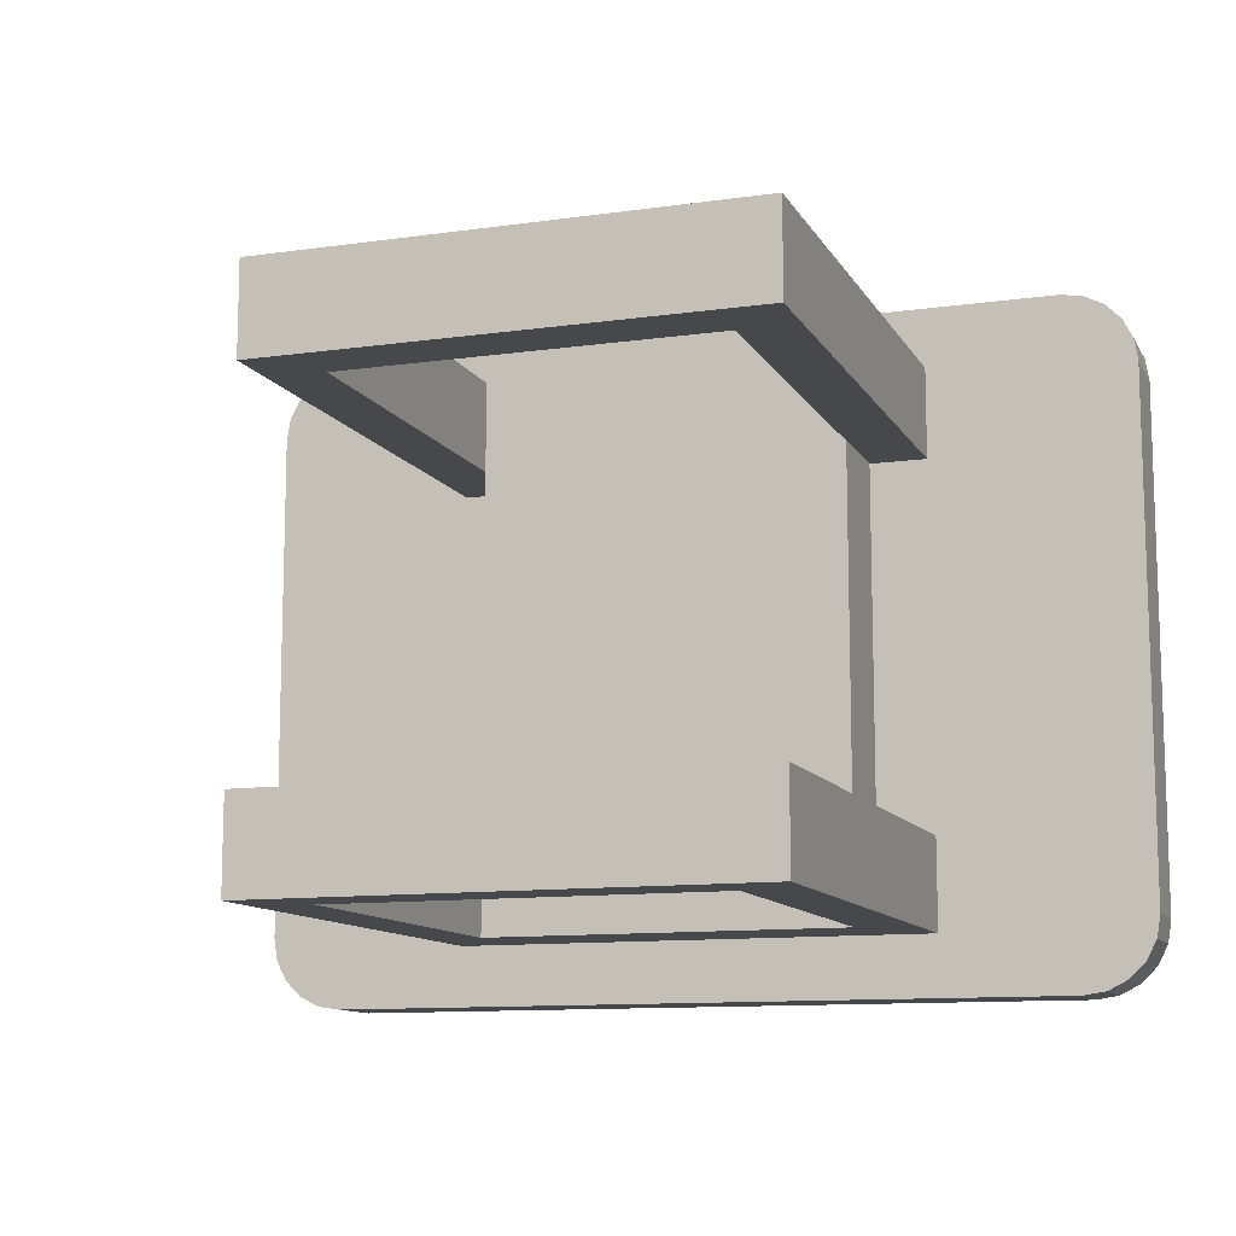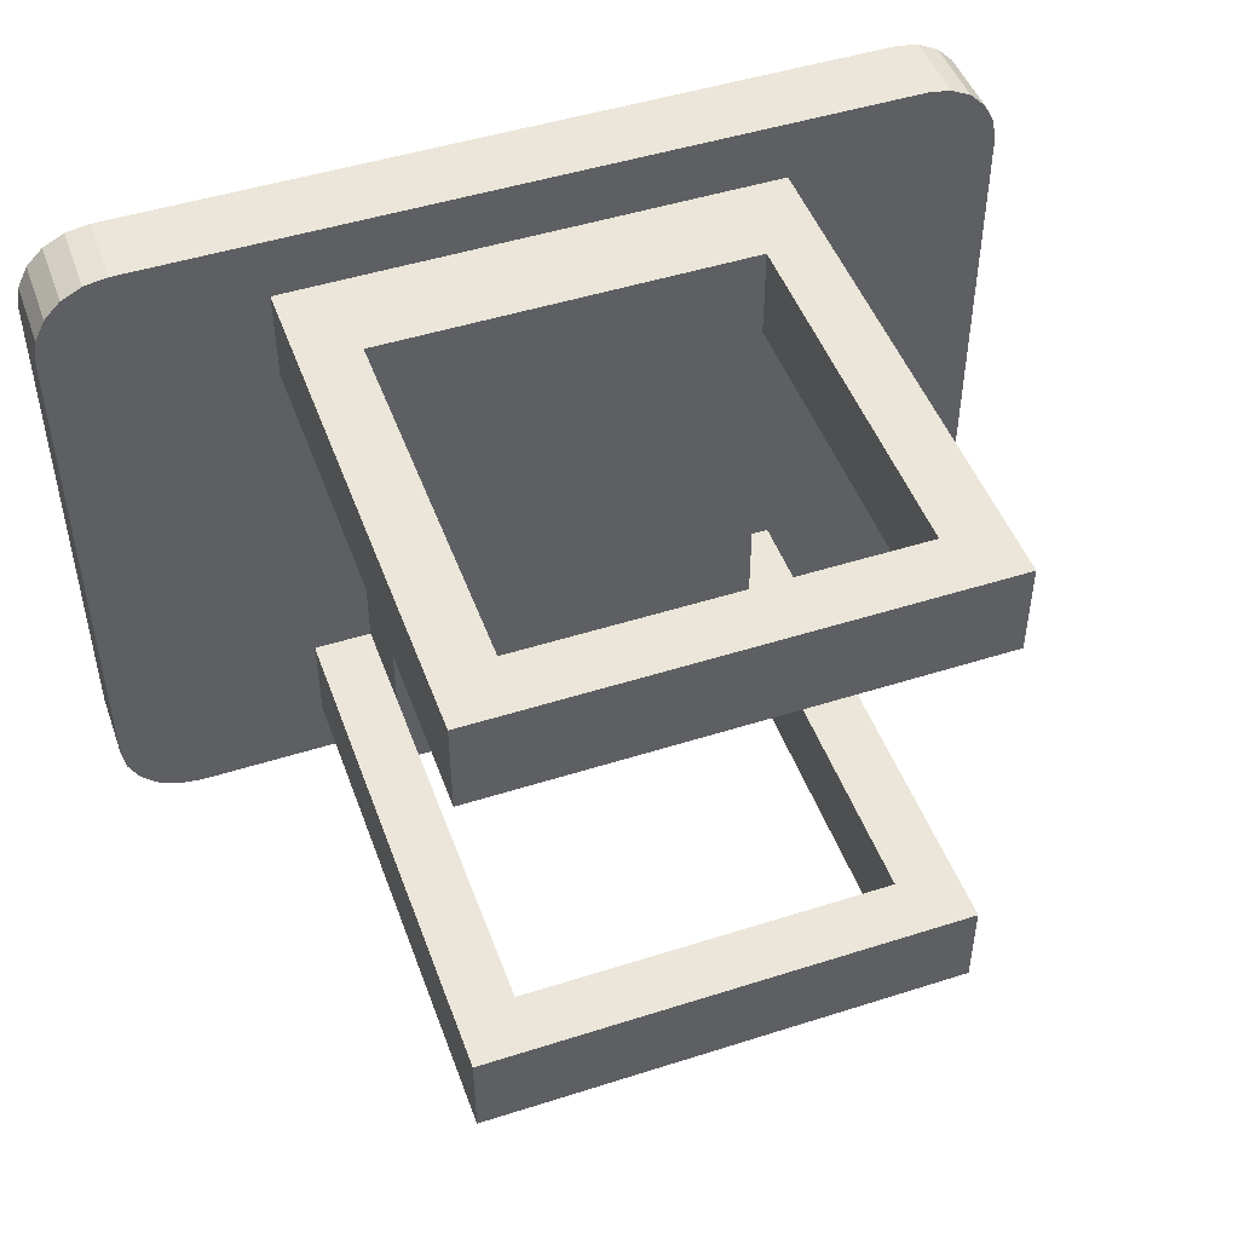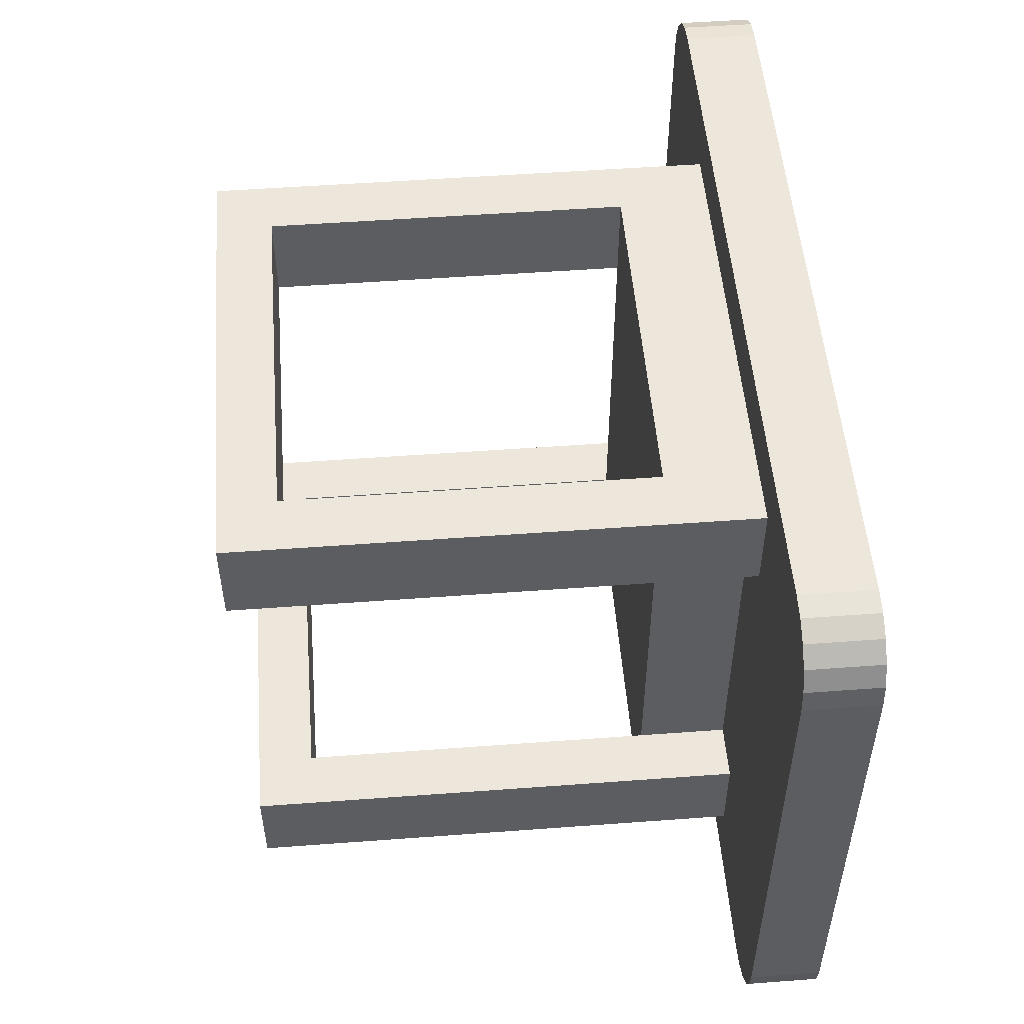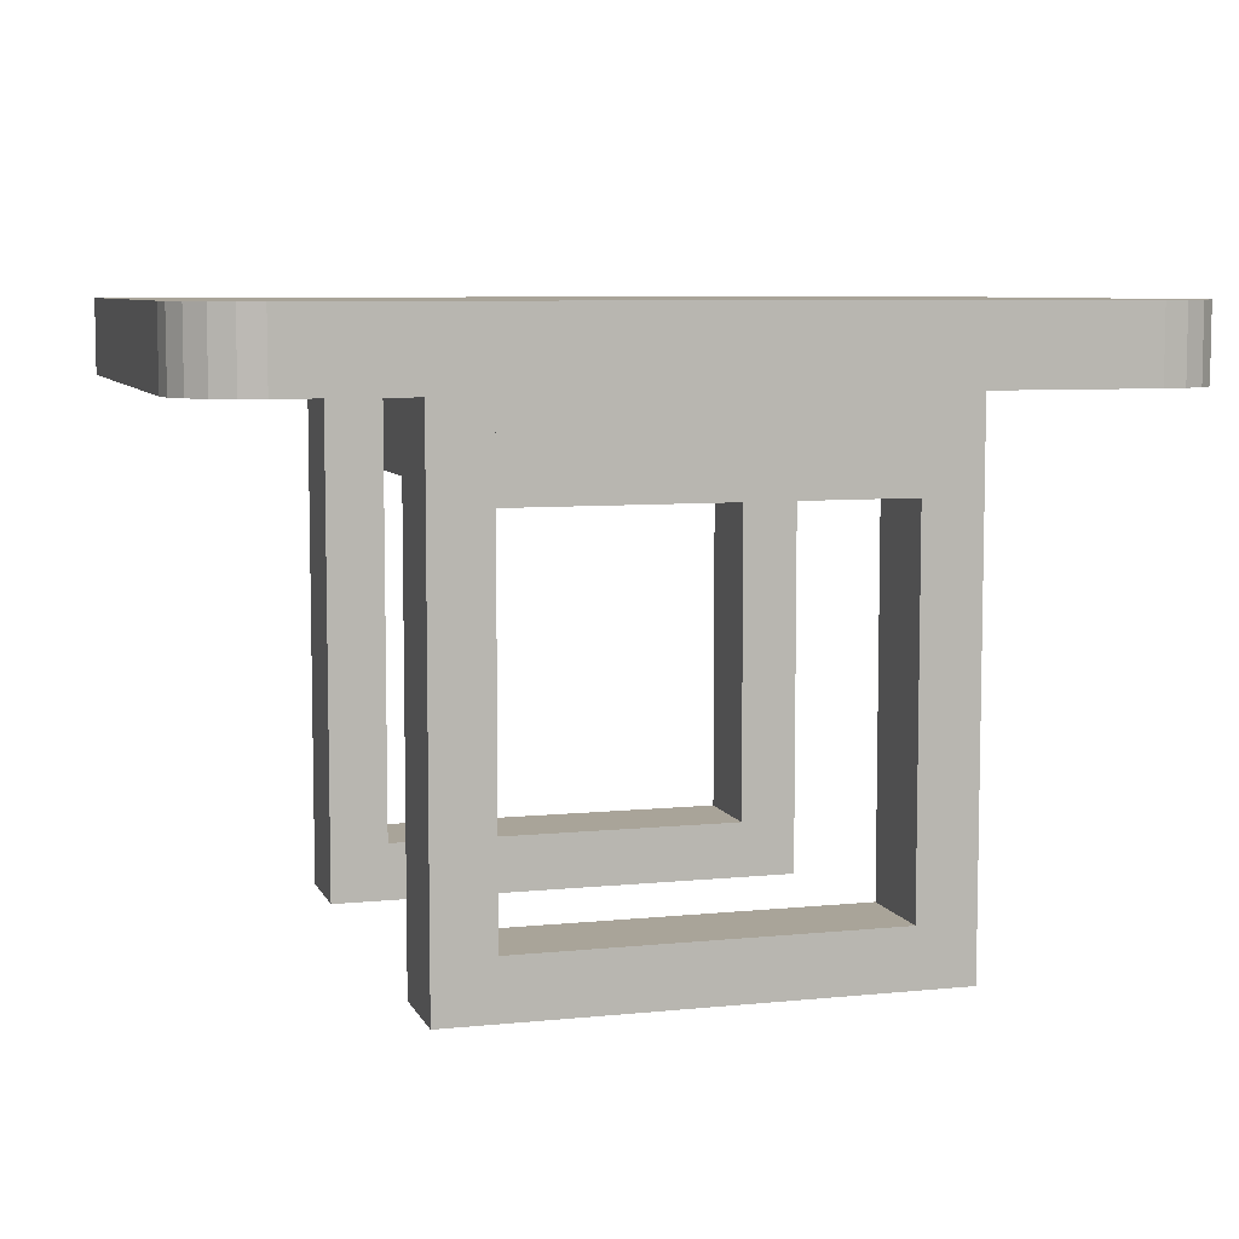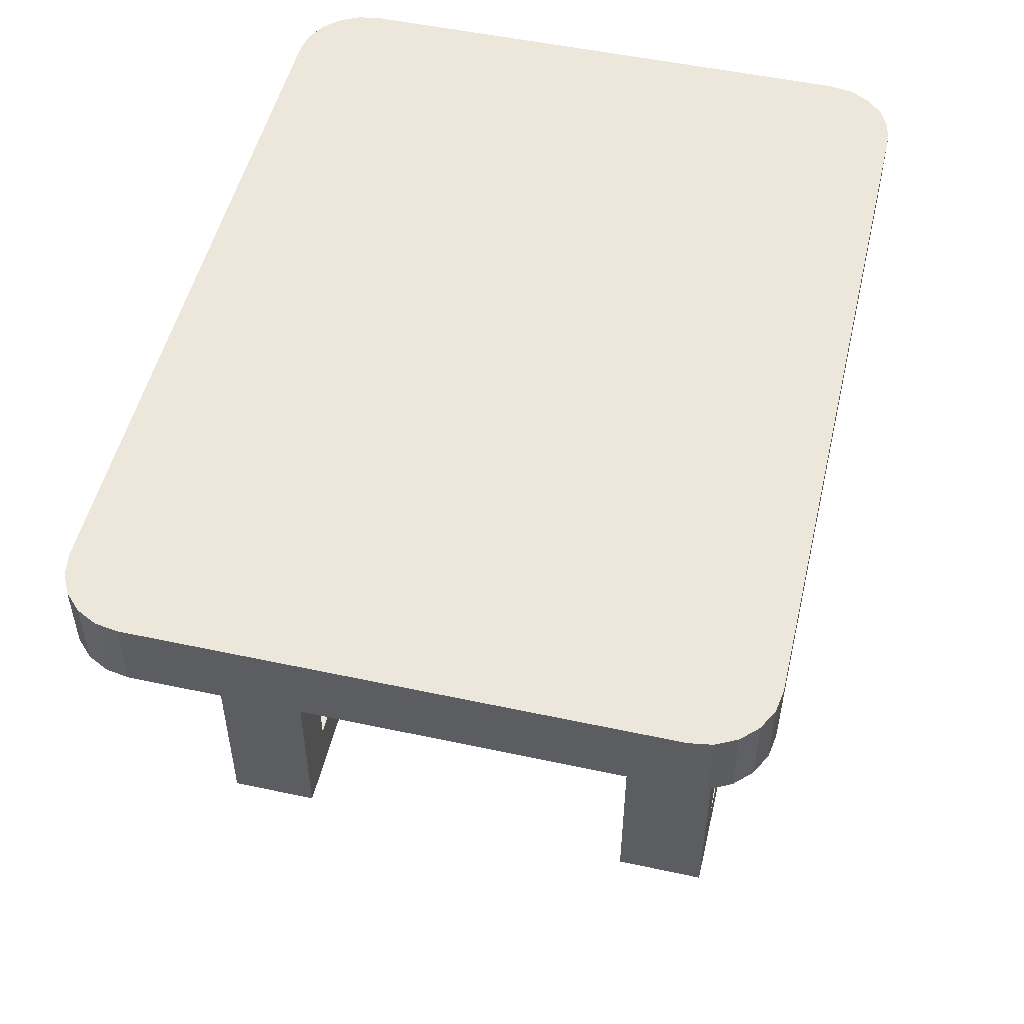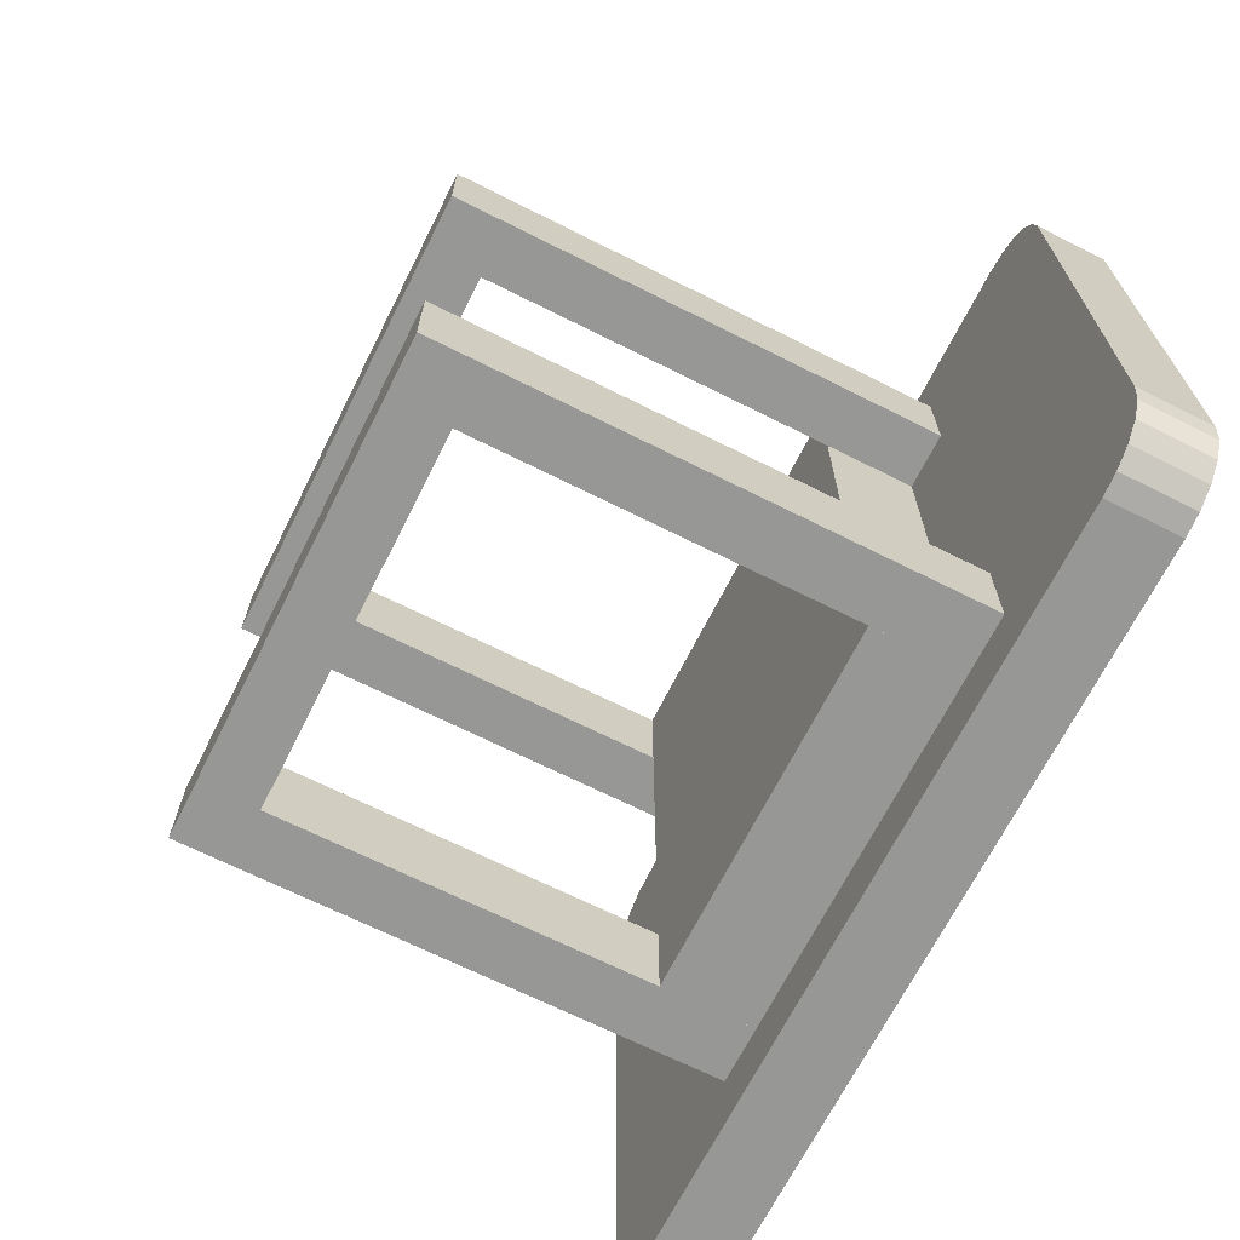
<metadata>
{"format":"obj","ext":"obj","renderer":"f3d","projection":"perspective","resolution":1024,"background":"white","views":[{"elev":-11.3,"azim":19.1,"up":"+Z"},{"elev":48.0,"azim":-19.7,"up":"+Z"},{"elev":52.0,"azim":85.4,"up":"+Z"},{"elev":7.2,"azim":-16.3,"up":"+Y"},{"elev":51.2,"azim":-76.8,"up":"+Y"},{"elev":-68.1,"azim":63.3,"up":"+Z"}]}
</metadata>
<code>
o Cube
v 0.2548 -0.8125 -0.2286
v 0.3048 -0.8125 -0.1786
v 0.2703 -0.8125 -0.2262
v 0.2842 -0.8125 -0.2191
v 0.2953 -0.8125 -0.208
v 0.3024 -0.8125 -0.1941
v 0.3048 -0.7625 -0.1786
v 0.2548 -0.7625 -0.2286
v 0.3024 -0.7625 -0.1941
v 0.2953 -0.7625 -0.208
v 0.2842 -0.7625 -0.2191
v 0.2703 -0.7625 -0.2262
v 0.3048 -0.8125 0.1786
v 0.2548 -0.8125 0.2286
v 0.3024 -0.8125 0.1941
v 0.2953 -0.8125 0.208
v 0.2842 -0.8125 0.2191
v 0.2703 -0.8125 0.2262
v 0.2548 -0.7625 0.2286
v 0.3048 -0.7625 0.1786
v 0.2703 -0.7625 0.2262
v 0.2842 -0.7625 0.2191
v 0.2953 -0.7625 0.208
v 0.3024 -0.7625 0.1941
v -0.3048 -0.8125 -0.1786
v -0.2548 -0.8125 -0.2286
v -0.3024 -0.8125 -0.1941
v -0.2953 -0.8125 -0.208
v -0.2842 -0.8125 -0.2191
v -0.2703 -0.8125 -0.2262
v -0.2548 -0.7625 -0.2286
v -0.3048 -0.7625 -0.1786
v -0.2703 -0.7625 -0.2262
v -0.2842 -0.7625 -0.2191
v -0.2953 -0.7625 -0.208
v -0.3024 -0.7625 -0.1941
v -0.2548 -0.8125 0.2286
v -0.3048 -0.8125 0.1786
v -0.2703 -0.8125 0.2262
v -0.2842 -0.8125 0.2191
v -0.2953 -0.8125 0.208
v -0.3024 -0.8125 0.1941
v -0.3048 -0.7625 0.1786
v -0.2548 -0.7625 0.2286
v -0.3024 -0.7625 0.1941
v -0.2953 -0.7625 0.208
v -0.2842 -0.7625 0.2191
v -0.2703 -0.7625 0.2262
v 0.2548 -0.8125 -0.2286
v 0.3048 -0.8125 -0.1786
v 0.2703 -0.8125 -0.2262
v 0.2842 -0.8125 -0.2191
v 0.2953 -0.8125 -0.208
v 0.3024 -0.8125 -0.1941
v 0.2548 -0.7625 -0.2286
v 0.3048 -0.7625 -0.1786
v 0.2703 -0.7625 -0.2262
v 0.2842 -0.7625 -0.2191
v 0.2953 -0.7625 -0.208
v 0.3024 -0.7625 -0.1941
v 0.2548 -0.8125 0.2286
v 0.3048 -0.8125 0.1786
v 0.2703 -0.8125 0.2262
v 0.2842 -0.8125 0.2191
v 0.2953 -0.8125 0.208
v 0.3024 -0.8125 0.1941
v 0.2548 -0.7625 0.2286
v 0.3048 -0.7625 0.1786
v 0.2703 -0.7625 0.2262
v 0.2842 -0.7625 0.2191
v 0.2953 -0.7625 0.208
v 0.3024 -0.7625 0.1941
v -0.2548 -0.8125 -0.2286
v -0.3048 -0.8125 -0.1786
v -0.2703 -0.8125 -0.2262
v -0.2842 -0.8125 -0.2191
v -0.2953 -0.8125 -0.208
v -0.3024 -0.8125 -0.1941
v -0.3048 -0.7625 -0.1786
v -0.2548 -0.7625 -0.2286
v -0.3024 -0.7625 -0.1941
v -0.2953 -0.7625 -0.208
v -0.2842 -0.7625 -0.2191
v -0.2703 -0.7625 -0.2262
v -0.2548 -0.8125 0.2286
v -0.3048 -0.8125 0.1786
v -0.2703 -0.8125 0.2262
v -0.2842 -0.8125 0.2191
v -0.2953 -0.8125 0.208
v -0.3024 -0.8125 0.1941
v -0.2548 -0.7625 0.2286
v -0.3048 -0.7625 0.1786
v -0.2703 -0.7625 0.2262
v -0.2842 -0.7625 0.2191
v -0.2953 -0.7625 0.208
v -0.3024 -0.7625 0.1941
g Cube_Cube_front-back
f 92 96 95 94 93 91 67 69 70 71 72 68 56 60 59 58 57 55 80 84 83 82 81 79
f 62 66 65 64 63 61 85 87 88 89 90 86 74 78 77 76 75 73 49 51 52 53 54 50
g Cube_Cube_edges
f 14 19 44 37
f 25 38 43 32
f 26 31 8 1
f 1 8 12 3
f 3 12 11 4
f 4 11 10 5
f 5 10 9 6
f 6 9 7 2
f 19 14 18 21
f 21 18 17 22
f 22 17 16 23
f 23 16 15 24
f 24 15 13 20
f 37 44 48 39
f 39 48 47 40
f 40 47 46 41
f 41 46 45 42
f 42 45 43 38
f 31 26 30 33
f 33 30 29 34
f 34 29 28 35
f 35 28 27 36
f 36 27 25 32
f 13 2 7 20
o Cube.001
v -0.125 -0.8125 -0.1875
v -0.125 -0.875 -0.1875
v -0.125 -0.8125 0.1875
v -0.125 -0.875 0.1875
v 0.125 -0.8125 0.1875
v 0.125 -0.8125 -0.1875
v 0.125 -0.875 -0.1875
v 0.125 -0.875 0.1875
v -0.125 -1.125 -0.1875
v -0.125 -0.8125 -0.1875
v -0.125 -1.125 -0.125
v -0.125 -0.8125 -0.125
v -0.1641 -1.125 -0.1875
v -0.1641 -0.8125 -0.1875
v -0.1641 -1.125 -0.125
v -0.1641 -0.8125 -0.125
v -0.125 -1.125 0.125
v -0.125 -0.8125 0.125
v -0.125 -1.125 0.1875
v -0.125 -0.8125 0.1875
v -0.1641 -1.125 0.125
v -0.1641 -0.8125 0.125
v -0.1641 -1.125 0.1875
v -0.1641 -0.8125 0.1875
v 0.1641 -1.125 -0.1875
v 0.1641 -0.8125 -0.1875
v 0.1641 -1.125 -0.125
v 0.1641 -0.8125 -0.125
v 0.125 -1.125 -0.1875
v 0.125 -0.8125 -0.1875
v 0.125 -1.125 -0.125
v 0.125 -0.8125 -0.125
v 0.1641 -1.125 0.125
v 0.1641 -0.8125 0.125
v 0.1641 -1.125 0.1875
v 0.1641 -0.8125 0.1875
v 0.125 -1.125 0.125
v 0.125 -0.8125 0.125
v 0.125 -1.125 0.1875
v 0.125 -0.8125 0.1875
v -0.1641 -1.164 -0.1875
v 0.1641 -1.164 -0.1875
v -0.1641 -1.164 -0.125
v 0.1641 -1.164 -0.125
v -0.1641 -1.125 -0.1875
v 0.1641 -1.125 -0.1875
v -0.1641 -1.125 -0.125
v 0.1641 -1.125 -0.125
v -0.1641 -1.164 0.125
v 0.1641 -1.164 0.125
v -0.1641 -1.164 0.1875
v 0.1641 -1.164 0.1875
v -0.1641 -1.125 0.125
v 0.1641 -1.125 0.125
v -0.1641 -1.125 0.1875
v 0.1641 -1.125 0.1875
g Cube.001_Cube.001_pole_mount
f 97 98 100 99
f 102 101 104 103
f 100 104 101 99
f 97 102 103 98
f 98 103 104 100
f 105 106 108 107
f 107 108 112 111
f 111 112 110 109
f 109 110 106 105
f 113 114 116 115
f 115 116 120 119
f 119 120 118 117
f 117 118 114 113
f 121 122 124 123
f 123 124 128 127
f 127 128 126 125
f 125 126 122 121
f 129 130 132 131
f 131 132 136 135
f 135 136 134 133
f 133 134 130 129
f 137 138 140 139
f 139 140 144 143
f 143 144 142 141
f 141 142 138 137
f 139 143 141 137
f 144 140 138 142
f 145 146 148 147
f 147 148 152 151
f 151 152 150 149
f 149 150 146 145
f 147 151 149 145
f 152 148 146 150

</code>
